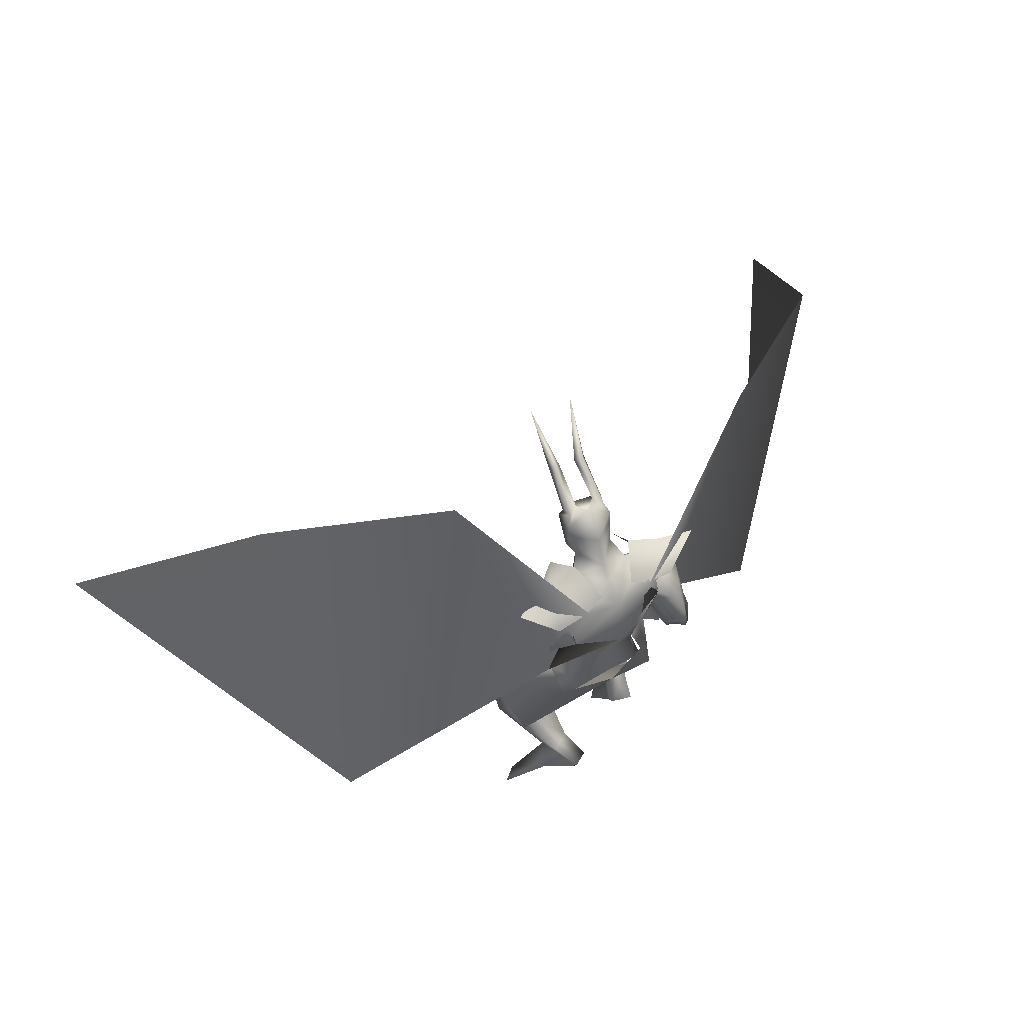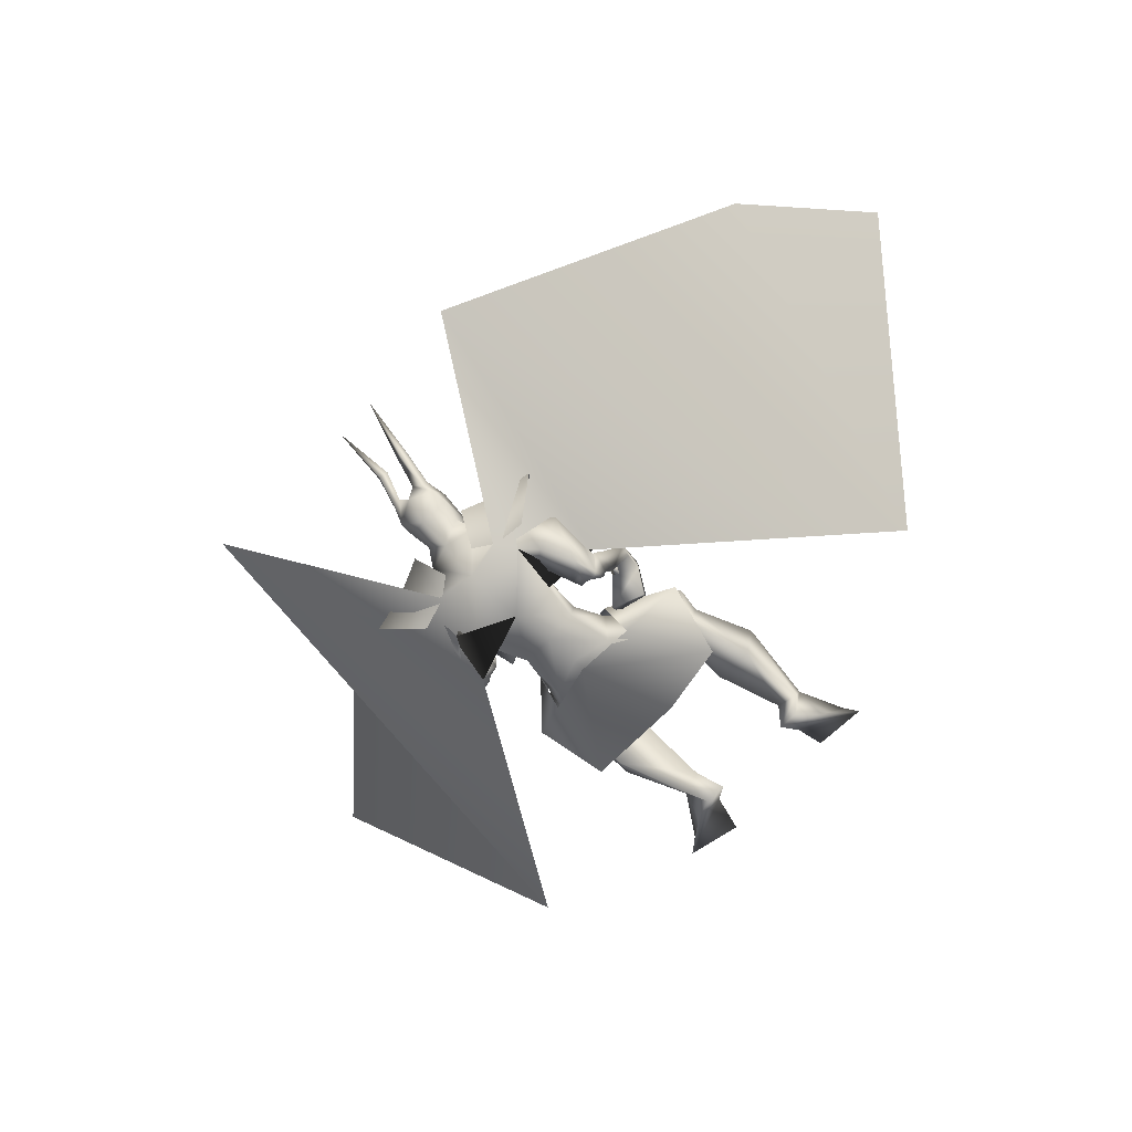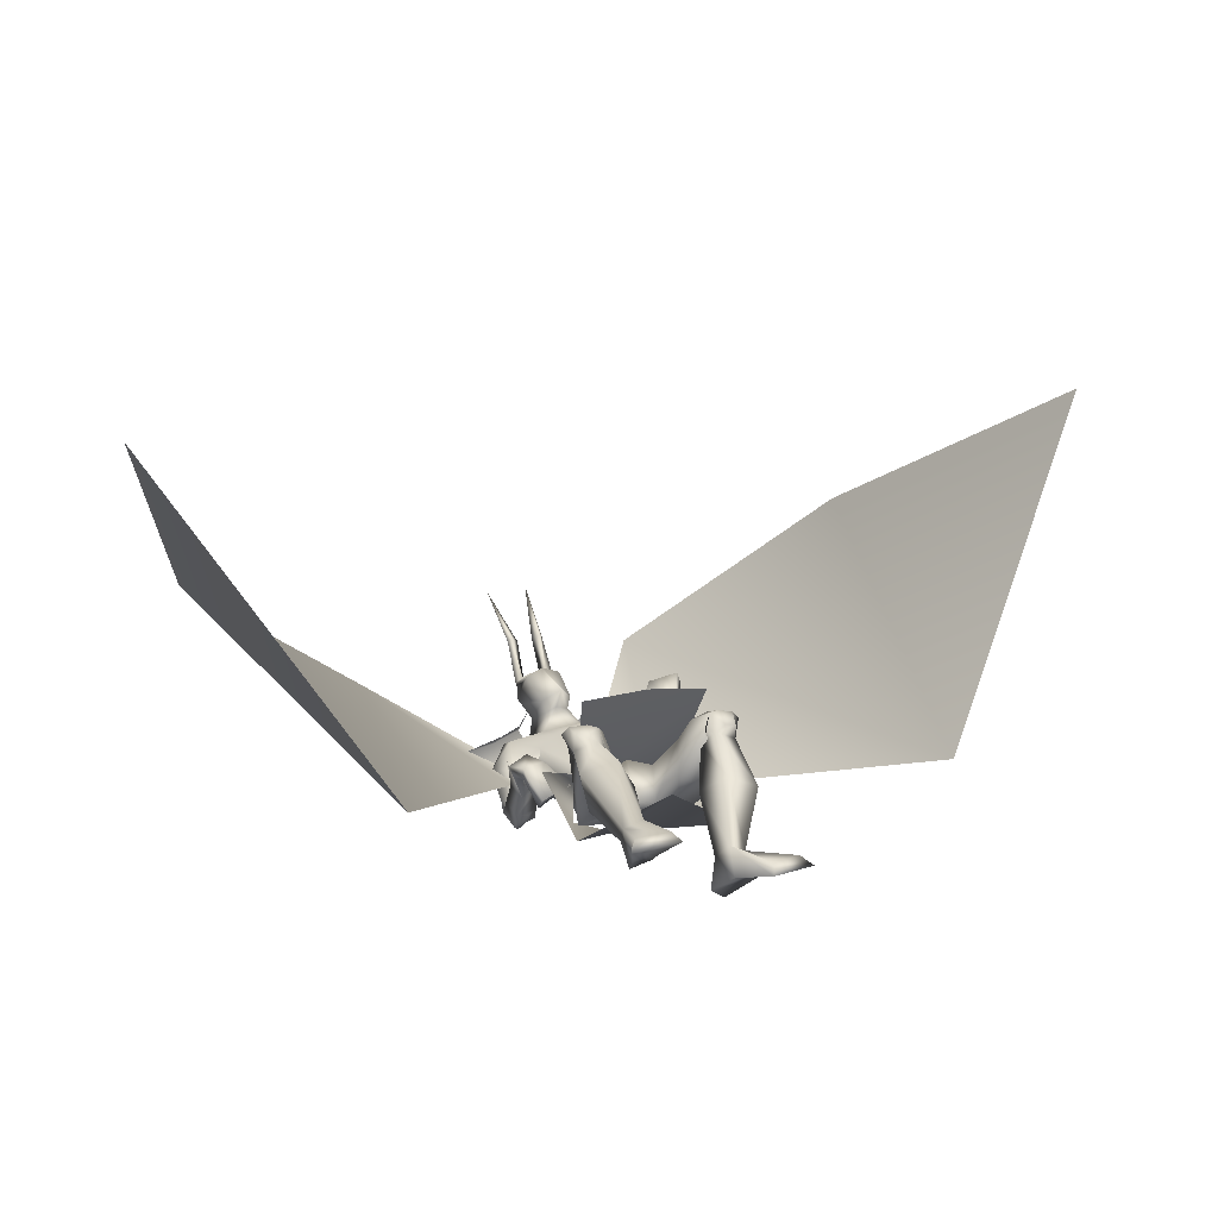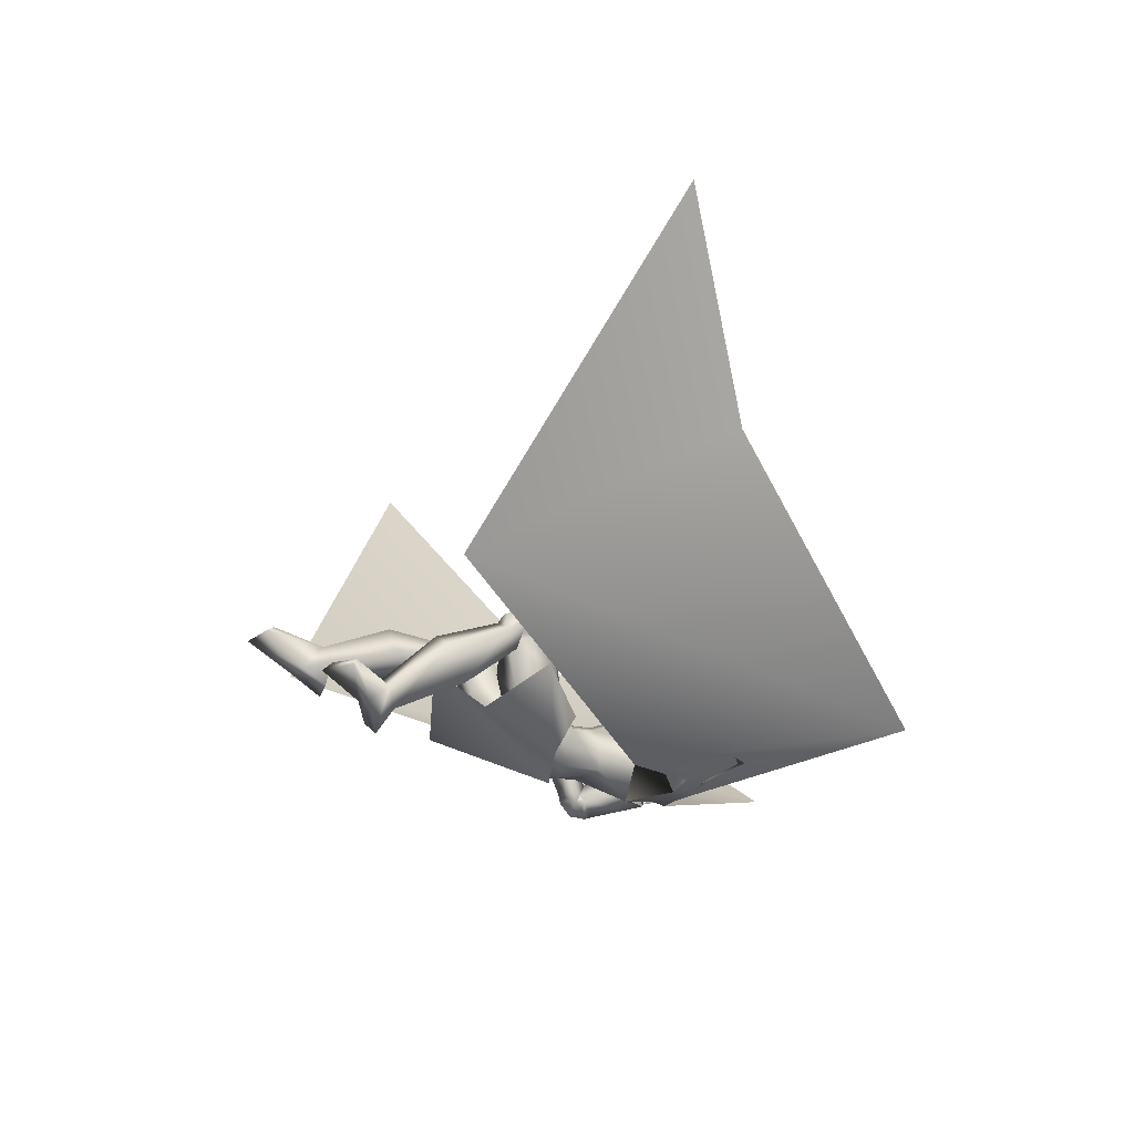
<metadata>
{"format":"obj","ext":"obj","renderer":"f3d","projection":"perspective","resolution":1024,"background":"white","views":[{"elev":52.8,"azim":153.3,"up":"+Y"},{"elev":-68.0,"azim":-132.7,"up":"+Z"},{"elev":22.8,"azim":-23.5,"up":"+Z"},{"elev":-21.2,"azim":66.0,"up":"+Z"}]}
</metadata>
<code>
o Cube_Cube.001
v 0.008997 0.3092 0.07265
v 0.1466 0.3207 0.03712
v -0.1321 0.3278 0.06339
v 0.14 0.258 -0.08005
v -0.1576 0.2675 -0.0462
v -0.01007 0.3026 -0.1274
v 0.03441 0.1715 0.3869
v 0.2298 0.1868 0.3474
v -0.164 0.1808 0.3813
v 0.3082 0.1689 0.132
v -0.287 0.186 0.1823
v 0.2357 -0.002082 -5.7e-05
v -0.252 0.01257 0.03737
v 0.001944 -0.07262 0.1727
v 0.01465 0.2722 0.1299
v 0.1641 0.2727 0.07046
v -0.1426 0.2796 0.102
v 0.1143 0.7582 0.07643
v -0.1011 0.7545 0.09762
v 0.08888 0.8507 -0.0323
v -0.1005 0.8474 -0.01367
v 0.03902 0.7738 -0.1172
v -0.0655 0.772 -0.1069
v 0.2212 0.6982 0.01182
v -0.2164 0.6906 0.05487
v 0.2986 0.7975 -0.08946
v -0.3153 0.7869 -0.02907
v 0.1899 0.7102 -0.1329
v -0.2095 0.7169 -0.0963
v 0.08373 0.7885 -0.01418
v -0.08846 0.7887 -0.0234
v -0.002365 0.7751 -0.07567
v 0.06623 0.7207 0.02489
v -0.06712 0.7196 0.03143
v 0.000696 0.6893 0.04793
v 0.1747 0.7583 -0.03913
v -0.1878 0.7435 0.003451
v 0.1744 0.7257 -0.009935
v -0.1843 0.7063 0.0253
v -0.01456 0.7236 -0.1341
v -0.01363 0.5569 -0.154
v 0.1431 0.6393 -0.1556
v -0.1566 0.6823 -0.1211
v 0.09835 0.5707 0.07927
v -0.07851 0.568 0.09663
v 0.01228 0.5739 0.1127
v 0.114 0.6377 -0.01272
v -0.1133 0.6337 0.022
v 0.06786 0.4121 0.02837
v -0.05451 0.4107 0.04034
v 0.008487 0.4312 0.05513
v 0.1011 0.4181 -0.02465
v -0.09755 0.4159 -0.005225
v -0.005644 0.4231 -0.09022
v 0.08443 0.4271 -0.09772
v -0.09553 0.4251 -0.08012
v 0.2638 0.5384 -0.02023
v -0.2758 0.5469 -0.08451
v 0.2211 0.5005 0.02087
v -0.2371 0.4909 -0.06667
v 0.2388 0.5027 -0.07746
v -0.2446 0.5466 -0.1493
v 0.1753 0.479 -0.03135
v -0.1859 0.499 -0.1176
v 0.2643 0.5027 0.02444
v -0.278 0.5005 -0.06541
v 0.2114 0.5193 0.02129
v -0.2251 0.516 -0.05822
v 0.2486 0.4445 0.02394
v -0.2619 0.4477 -0.08936
v 0.1813 0.4626 0.01177
v -0.1941 0.468 -0.08891
v 0.2214 0.4955 0.007387
v -0.2354 0.497 -0.08347
v 0.2709 0.4987 -0.01804
v -0.2825 0.5133 -0.1063
v 0.2509 0.4524 -0.04195
v -0.2597 0.4848 -0.1458
v 0.1845 0.456 -0.02182
v -0.1954 0.4758 -0.1231
v 0.008954 0.2839 0.05368
v 0.1365 0.3163 0.002575
v -0.1258 0.32 0.02896
v -0.007481 0.3312 -0.109
v 0.09572 0.2931 -0.1028
v -0.1103 0.2979 -0.08392
v 0.07916 0.2316 0.1104
v -0.05536 0.2285 0.1232
v 0.01412 0.2679 0.1239
v 0.04748 0.1408 0.03546
v -0.04877 0.1375 0.03904
v 0.000102 0.1696 0.04137
v 0.1542 0.1983 -0.05489
v -0.1663 0.2096 -0.02736
v -0.006984 0.1982 -0.03732
v 0.2594 0.1751 0.2406
v -0.2172 0.1757 0.2783
v 0.1618 0.148 0.2773
v -0.1177 0.14 0.2951
v 0.1693 0.07135 0.2495
v -0.1424 0.06184 0.2611
v 0.233 0.07194 0.2073
v -0.2125 0.07385 0.2331
v 0.1462 0.2051 0.1908
v -0.1094 0.1989 0.2119
v 0.219 0.2259 0.1586
v -0.1841 0.2303 0.1966
v 0.0962 0.08839 0.1502
v -0.08362 0.07988 0.1546
v 0.2004 0.1137 0.04734
v -0.2028 0.1248 0.07646
v 0.2606 0.05786 0.2381
v -0.2447 0.05454 0.2973
v 0.1963 0.04976 0.274
v -0.1773 0.03705 0.3227
v 0.1668 0.09165 0.2243
v -0.1542 0.04126 0.2553
v 0.2289 0.09614 0.1895
v -0.2203 0.05533 0.2322
v 0.1973 0.1001 0.3144
v -0.1537 0.09033 0.3371
v 0.2946 0.1091 0.2767
v -0.2532 0.1214 0.3213
v 0.1766 0.08626 0.2716
v -0.1452 0.05988 0.2849
v 0.2539 0.08881 0.2289
v -0.2281 0.07477 0.258
v 0.2753 0.111 0.2977
v -0.2299 0.1226 0.3392
v 0.2262 0.105 0.3146
v -0.1804 0.1047 0.3452
v 0.2275 0.05565 0.2908
v -0.199 0.06057 0.3392
v 0.2587 0.05402 0.2842
v -0.2299 0.06862 0.3388
v 0.2149 0.1612 0.286
v -0.167 0.1523 0.3123
v 0.251 0.1731 0.2682
v -0.2039 0.17 0.3033
v 0.1516 -0.3198 0.004546
v -0.2787 -0.4298 0.2008
v 0.07316 -0.3285 0.02268
v -0.1989 -0.4134 0.1945
v 0.01949 -0.2889 -0.02569
v -0.1832 -0.3458 0.144
v 0.07096 -0.2719 -0.06706
v -0.2492 -0.3412 0.1275
v 0.1476 -0.1239 0.2233
v -0.1964 -0.1467 0.3538
v 0.2461 -0.1208 0.1707
v -0.3015 -0.1267 0.3211
v 0.08885 -0.06067 0.1596
v -0.1451 -0.1414 0.2598
v 0.2034 -0.05174 0.07571
v -0.2727 -0.1226 0.1999
v 0.0872 -0.2666 0.08856
v -0.213 -0.35 0.2731
v 0.1385 -0.2588 0.05839
v -0.2731 -0.3517 0.2591
v 0.06113 -0.227 0.03801
v -0.2055 -0.3245 0.2281
v 0.1154 -0.2335 -0.001068
v -0.2704 -0.3319 0.2101
v 0.2371 -0.3915 0.08927
v -0.3084 -0.5087 0.3159
v 0.1395 -0.4295 0.1041
v -0.2028 -0.507 0.3111
v 0.1263 -0.4569 0.08068
v -0.1845 -0.5342 0.2911
v 0.2731 -0.4137 0.06054
v -0.3377 -0.5487 0.3032
v 0.2145 0.3624 0.2322
v -0.2499 0.2757 0.03921
v 0.1229 0.4033 0.2337
v -0.1538 0.2921 0.063
v 0.2258 0.362 0.1984
v -0.2564 0.2918 0.008048
v 0.1273 0.4176 0.214
v -0.153 0.3138 0.05136
v 0.2076 0.5219 0.2086
v -0.2343 0.4393 0.1132
v 0.2765 0.4894 0.2088
v -0.3016 0.4135 0.09761
v 0.2684 0.4508 0.2072
v -0.2943 0.3846 0.07568
v 0.2052 0.5044 0.2007
v -0.2327 0.4292 0.1014
v 0.1985 0.6135 0.01302
v -0.2153 0.5892 -0.009979
v 0.2565 0.6492 -0.02908
v -0.2692 0.6445 -0.03129
v 0.1963 0.5882 -0.1134
v -0.1997 0.6359 -0.1291
v 0.1303 0.5824 -0.04927
v -0.1407 0.5935 -0.07247
v 0.2071 0.454 -0.02876
v -0.2173 0.4782 -0.1312
v 0.2411 0.4433 -0.04547
v -0.2494 0.4784 -0.1522
v 0.2068 0.4554 -0.000903
v -0.2187 0.4672 -0.1049
v 0.2409 0.4339 0.002448
v -0.2528 0.4469 -0.1128
v 0.2034 0.4722 -0.04206
v -0.2126 0.5003 -0.1329
v 0.2318 0.4778 -0.07413
v -0.2376 0.5235 -0.1594
v 0.08398 0.2936 0.01317
v -0.07294 0.295 0.02909
v 0.1665 0.2622 0.06356
v -0.1473 0.2696 0.09528
v 0.2022 0.5223 0.1023
v -0.2208 0.4846 0.01691
v 0.2571 0.5018 0.1016
v -0.2754 0.4673 0.004522
v 0.2395 0.4443 0.103
v -0.2575 0.4141 -0.01728
v 0.1809 0.4804 0.0967
v -0.1989 0.4485 -0.004511
v 0.1793 0.4793 0.2573
v -0.2094 0.3667 0.117
v 0.2565 0.4474 0.2853
v -0.2842 0.3369 0.1225
v 0.2592 0.4296 0.2625
v -0.285 0.3365 0.0898
v 0.183 0.4758 0.2446
v -0.2123 0.3715 0.1064
v 0.1937 0.4473 0.1723
v -0.2508 0.3806 0.02629
v 0.1878 0.4505 0.1719
v -0.2441 0.3842 0.02416
v 0.2046 0.4642 0.1672
v -0.2612 0.4014 0.03443
v 0.1982 0.4675 0.1666
v -0.254 0.4053 0.03173
v -0.002365 0.8164 -0.04617
v 0.05545 0.8321 0.02398
v -0.06018 0.8321 0.02398
v -0.002365 0.9022 -0.01058
v 0.06896 0.8841 0.05315
v -0.07369 0.8841 0.05315
v 0.06678 0.9281 0.05366
v -0.0715 0.9281 0.05366
v -0.002365 0.9619 0.06456
v 0.03262 0.7673 0.07035
v -0.03735 0.7673 0.07035
v -0.002365 0.7694 0.08234
v 0.05222 0.8802 0.1457
v -0.05695 0.8802 0.1457
v -0.002365 0.887 0.165
v 0.04421 0.7726 0.1084
v -0.04894 0.7726 0.1084
v -0.002365 0.7295 0.1561
v 0.03845 0.9566 0.1112
v -0.04318 0.9566 0.1112
v 0.06149 0.9522 0.09604
v -0.06622 0.9522 0.09604
v 0.02566 0.9738 0.08914
v -0.03039 0.9738 0.08914
v 0.05353 0.9596 0.07405
v -0.05826 0.9596 0.07405
v 0.04445 1.044 0.1891
v -0.04918 1.044 0.1891
v 0.02185 1.034 0.2003
v -0.02658 1.034 0.2003
v 0.05573 1.034 0.2069
v -0.06046 1.034 0.2069
v 0.04393 1.021 0.2175
v -0.04866 1.021 0.2175
v 0.06225 1.19 0.3171
v -0.06698 1.19 0.3171
v 0.2102 0.4811 -0.1079
v -0.2631 0.4962 -0.01005
v 0.09124 0.7419 -0.1373
v -0.1192 0.7392 -0.1226
v 0.779 -0.2857 0.2264
v -0.836 -0.2614 0.3808
v 0.4454 1.268 0.03008
v -0.4802 1.262 0.0383
v 1.373 0.1102 1.131
v -1.381 0.2548 1.297
v 0.8152 0.54 0.7278
v -1.159 0.7438 0.6884
v 0.1627 0.7091 0.04156
v 0.1886 0.8136 -0.06226
v 0.09842 0.7351 -0.1307
v -0.1536 0.7036 0.07268
v -0.2028 0.8068 -0.02375
v -0.1252 0.7312 -0.1089
f 4 2 10
f 4 10 12
f 11 3 5
f 11 5 13
f 6 4 12
f 6 12 14
f 13 5 6
f 13 6 14
f 1 15 16
f 1 16 2
f 1 3 17
f 1 17 15
f 15 7 8
f 15 8 16
f 9 7 15
f 9 15 17
f 2 16 10
f 11 17 3
f 30 33 38
f 30 38 36
f 39 34 31
f 39 31 37
f 30 36 40
f 30 40 32
f 40 37 31
f 40 31 32
f 33 35 46
f 33 46 44
f 46 35 34
f 46 34 45
f 38 33 44
f 38 44 47
f 45 34 39
f 45 39 48
f 44 46 51
f 44 51 49
f 51 46 45
f 51 45 50
f 47 44 49
f 47 49 52
f 50 45 48
f 50 48 53
f 41 42 55
f 41 55 54
f 56 43 41
f 56 41 54
f 42 47 52
f 42 52 55
f 53 48 43
f 53 43 56
f 59 73 75
f 59 75 57
f 76 74 60
f 76 60 58
f 73 67 65
f 73 65 75
f 66 68 74
f 66 74 76
f 63 79 73
f 63 73 59
f 74 80 64
f 74 64 60
f 79 71 67
f 79 67 73
f 68 72 80
f 68 80 74
f 54 55 85
f 54 85 84
f 86 56 54
f 86 54 84
f 55 52 82
f 55 82 85
f 83 53 56
f 83 56 86
f 87 89 92
f 87 92 90
f 92 89 88
f 92 88 91
f 85 93 95
f 85 95 84
f 95 94 86
f 95 86 84
f 93 90 92
f 93 92 95
f 92 91 94
f 92 94 95
f 104 98 96
f 104 96 106
f 97 99 105
f 97 105 107
f 90 108 104
f 90 104 87
f 105 109 91
f 105 91 88
f 108 100 98
f 108 98 104
f 99 101 109
f 99 109 105
f 93 110 108
f 93 108 90
f 109 111 94
f 109 94 91
f 110 102 100
f 110 100 108
f 101 103 111
f 101 111 109
f 106 96 102
f 106 102 110
f 103 97 107
f 103 107 111
f 100 124 120
f 100 120 98
f 121 125 101
f 121 101 99
f 124 116 114
f 124 114 120
f 115 117 125
f 115 125 121
f 102 126 124
f 102 124 100
f 125 127 103
f 125 103 101
f 126 118 116
f 126 116 124
f 117 119 127
f 117 127 125
f 96 122 126
f 96 126 102
f 127 123 97
f 127 97 103
f 122 112 118
f 122 118 126
f 119 113 123
f 119 123 127
f 122 96 138
f 122 138 128
f 139 97 123
f 139 123 129
f 112 122 128
f 112 128 134
f 129 123 113
f 129 113 135
f 98 120 130
f 98 130 136
f 131 121 99
f 131 99 137
f 120 114 132
f 120 132 130
f 133 115 121
f 133 121 131
f 114 112 134
f 114 134 132
f 135 113 115
f 135 115 133
f 96 98 136
f 96 136 138
f 137 99 97
f 137 97 139
f 136 130 128
f 136 128 138
f 129 131 137
f 129 137 139
f 130 132 134
f 130 134 128
f 135 133 131
f 135 131 129
f 114 148 150
f 114 150 112
f 151 149 115
f 151 115 113
f 116 152 148
f 116 148 114
f 149 153 117
f 149 117 115
f 118 154 152
f 118 152 116
f 153 155 119
f 153 119 117
f 112 150 154
f 112 154 118
f 155 151 113
f 155 113 119
f 140 142 144
f 140 144 146
f 145 143 141
f 145 141 147
f 148 156 158
f 148 158 150
f 159 157 149
f 159 149 151
f 152 160 156
f 152 156 148
f 157 161 153
f 157 153 149
f 160 144 142
f 160 142 156
f 143 145 161
f 143 161 157
f 154 162 160
f 154 160 152
f 161 163 155
f 161 155 153
f 162 146 144
f 162 144 160
f 145 147 163
f 145 163 161
f 150 158 162
f 150 162 154
f 163 159 151
f 163 151 155
f 158 140 146
f 158 146 162
f 147 141 159
f 147 159 163
f 158 156 166
f 158 166 164
f 167 157 159
f 167 159 165
f 140 158 164
f 140 164 170
f 165 159 141
f 165 141 171
f 156 142 168
f 156 168 166
f 169 143 157
f 169 157 167
f 142 140 170
f 142 170 168
f 171 141 143
f 171 143 169
f 166 168 170
f 166 170 164
f 171 169 167
f 171 167 165
f 172 174 178
f 172 178 176
f 179 175 173
f 179 173 177
f 38 188 190
f 38 190 36
f 191 189 39
f 191 39 37
f 188 59 57
f 188 57 190
f 58 60 189
f 58 189 191
f 36 190 192
f 36 192 42
f 193 191 37
f 193 37 43
f 190 57 61
f 190 61 192
f 62 58 191
f 62 191 193
f 47 194 188
f 47 188 38
f 189 195 48
f 189 48 39
f 194 63 59
f 194 59 188
f 60 64 195
f 60 195 189
f 42 192 194
f 42 194 47
f 195 193 43
f 195 43 48
f 192 61 63
f 192 63 194
f 64 62 193
f 64 193 195
f 57 75 77
f 57 77 61
f 78 76 58
f 78 58 62
f 65 69 77
f 65 77 75
f 78 70 66
f 78 66 76
f 79 63 204
f 79 204 196
f 205 64 80
f 205 80 197
f 71 79 196
f 71 196 200
f 197 80 72
f 197 72 201
f 77 69 202
f 77 202 198
f 203 70 78
f 203 78 199
f 61 77 198
f 61 198 206
f 199 78 62
f 199 62 207
f 69 71 200
f 69 200 202
f 201 72 70
f 201 70 203
f 63 61 206
f 63 206 204
f 207 62 64
f 207 64 205
f 206 198 196
f 206 196 204
f 197 199 207
f 197 207 205
f 198 202 200
f 198 200 196
f 201 203 199
f 201 199 197
f 49 51 81
f 49 81 208
f 81 51 50
f 81 50 209
f 49 208 82
f 49 82 52
f 83 209 50
f 83 50 53
f 81 89 87
f 81 87 208
f 88 89 81
f 88 81 209
f 87 104 106
f 87 106 210
f 107 105 88
f 107 88 211
f 82 208 87
f 82 87 210
f 88 209 83
f 88 83 211
f 82 210 93
f 82 93 85
f 94 211 83
f 94 83 86
f 93 210 106
f 93 106 110
f 107 211 94
f 107 94 111
f 67 212 214
f 67 214 65
f 215 213 68
f 215 68 66
f 65 214 216
f 65 216 69
f 217 215 66
f 217 66 70
f 71 218 212
f 71 212 67
f 213 219 72
f 213 72 68
f 69 216 218
f 69 218 71
f 219 217 70
f 219 70 72
f 180 220 222
f 180 222 182
f 223 221 181
f 223 181 183
f 220 174 172
f 220 172 222
f 173 175 221
f 173 221 223
f 182 222 224
f 182 224 184
f 225 223 183
f 225 183 185
f 222 172 176
f 222 176 224
f 177 173 223
f 177 223 225
f 226 178 174
f 226 174 220
f 175 179 227
f 175 227 221
f 184 224 226
f 184 226 186
f 227 225 185
f 227 185 187
f 224 176 178
f 224 178 226
f 179 177 225
f 179 225 227
f 226 220 230
f 226 230 228
f 231 221 227
f 231 227 229
f 186 226 228
f 186 228 232
f 229 227 187
f 229 187 233
f 220 180 234
f 220 234 230
f 235 181 221
f 235 221 231
f 180 186 232
f 180 232 234
f 233 187 181
f 233 181 235
f 232 228 230
f 232 230 234
f 231 229 233
f 231 233 235
f 180 182 214
f 180 214 212
f 215 183 181
f 215 181 213
f 182 184 216
f 182 216 214
f 217 185 183
f 217 183 215
f 184 186 218
f 184 218 216
f 219 187 185
f 219 185 217
f 180 212 218
f 180 218 186
f 219 213 181
f 219 181 187
f 251 245 237
f 251 237 240
f 238 246 252
f 238 252 241
f 236 239 240
f 236 240 237
f 241 239 236
f 241 236 238
f 251 240 242
f 251 242 248
f 243 241 252
f 243 252 249
f 242 240 239
f 242 239 244
f 239 241 243
f 239 243 244
f 253 247 245
f 253 245 251
f 246 247 253
f 246 253 252
f 251 248 250
f 251 250 253
f 250 249 252
f 250 252 253
f 30 32 236
f 30 236 237
f 236 32 31
f 236 31 238
f 30 237 245
f 30 245 33
f 246 238 31
f 246 31 34
f 33 245 247
f 33 247 35
f 247 246 34
f 247 34 35
f 250 248 256
f 250 256 254
f 257 249 250
f 257 250 255
f 244 250 254
f 244 254 258
f 255 250 244
f 255 244 259
f 242 244 258
f 242 258 260
f 259 244 243
f 259 243 261
f 248 242 260
f 248 260 256
f 261 243 249
f 261 249 257
f 256 260 262
f 256 262 266
f 263 261 257
f 263 257 267
f 260 258 264
f 260 264 262
f 265 259 261
f 265 261 263
f 258 254 268
f 258 268 264
f 269 255 259
f 269 259 265
f 254 256 266
f 254 266 268
f 267 257 255
f 267 255 269
f 266 270 268
f 269 271 267
f 264 268 270
f 271 269 265
f 262 264 270
f 271 265 263
f 262 270 266
f 267 271 263
f 36 42 272
f 36 272 274
f 273 43 37
f 273 37 275
f 36 274 40
f 40 275 37
f 41 272 42
f 43 273 41
f 40 274 272
f 40 272 41
f 273 275 40
f 273 40 41
f 272 274 278
f 272 278 276
f 279 275 273
f 279 273 277
f 276 278 282
f 276 282 280
f 283 279 277
f 283 277 281
f 18 284 285
f 18 285 20
f 284 24 26
f 284 26 285
f 20 285 286
f 20 286 22
f 285 26 28
f 285 28 286
f 25 287 288
f 25 288 27
f 287 19 21
f 287 21 288
f 27 288 289
f 27 289 29
f 288 21 23
f 288 23 289

</code>
